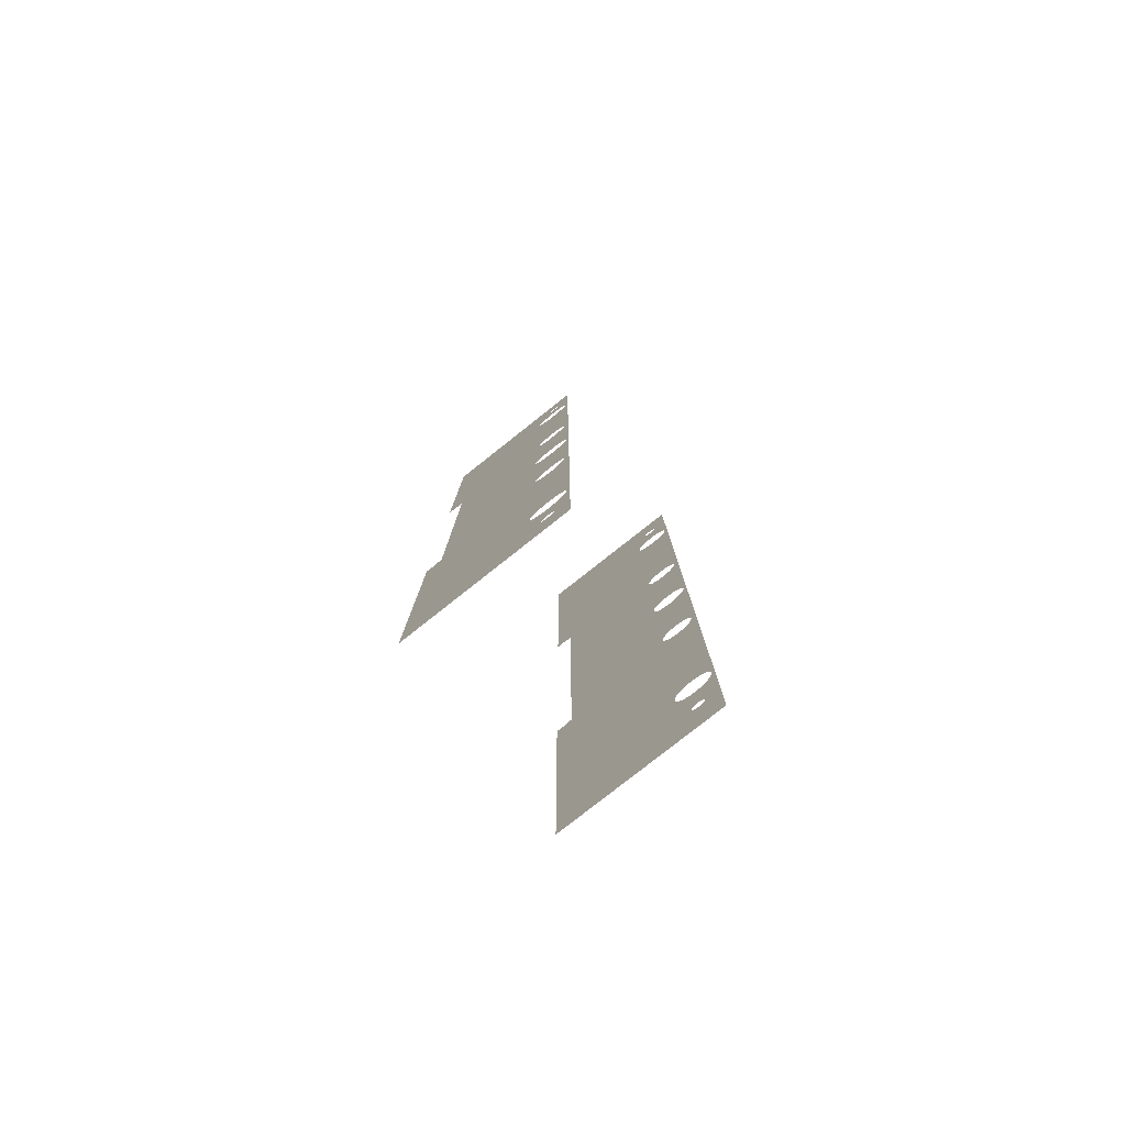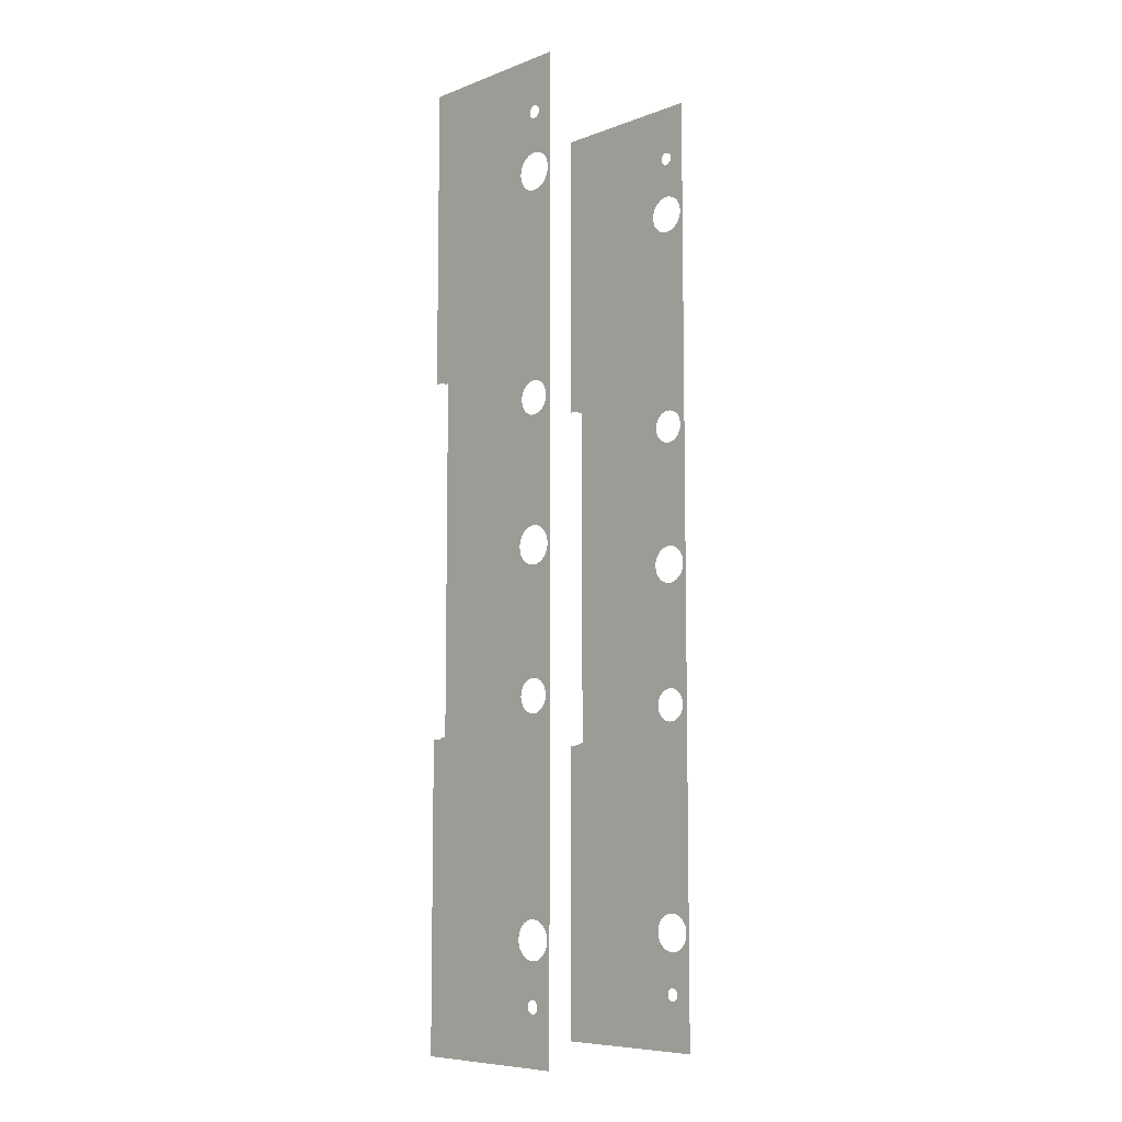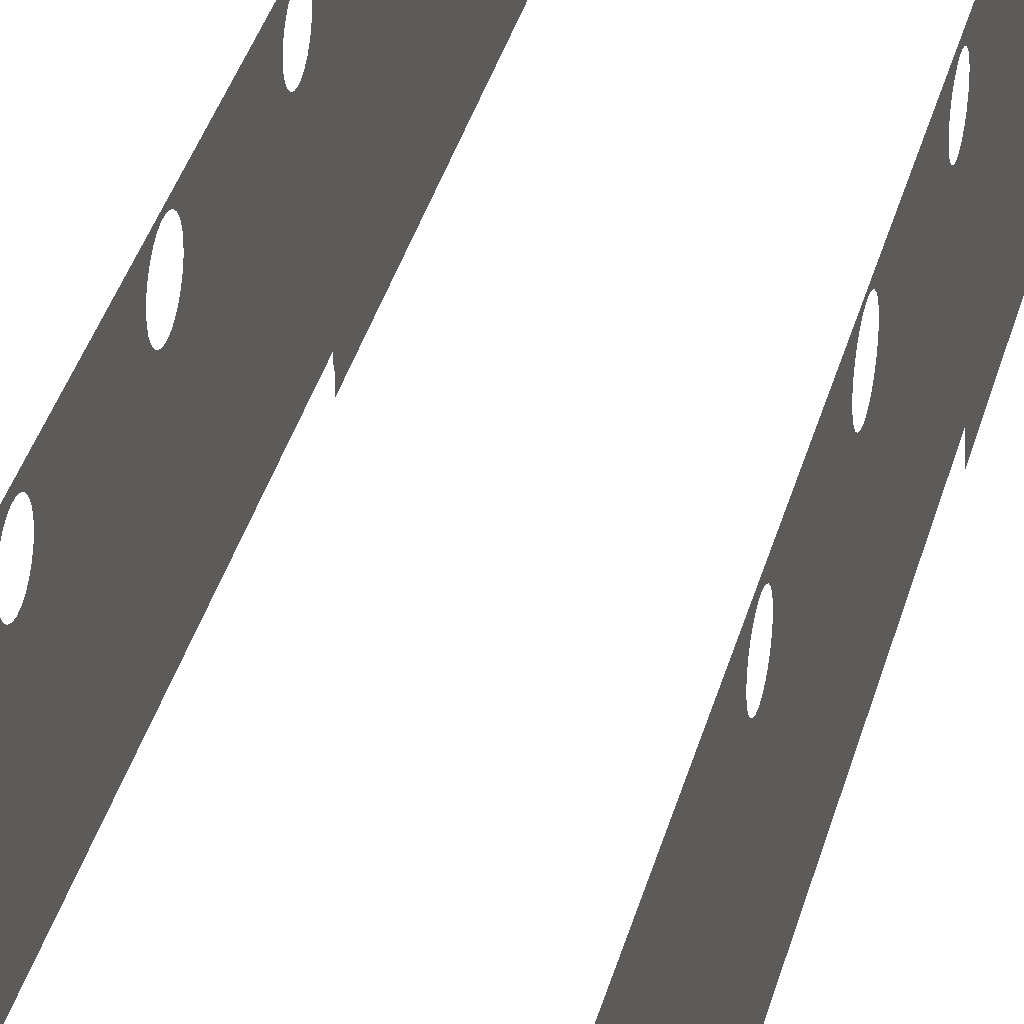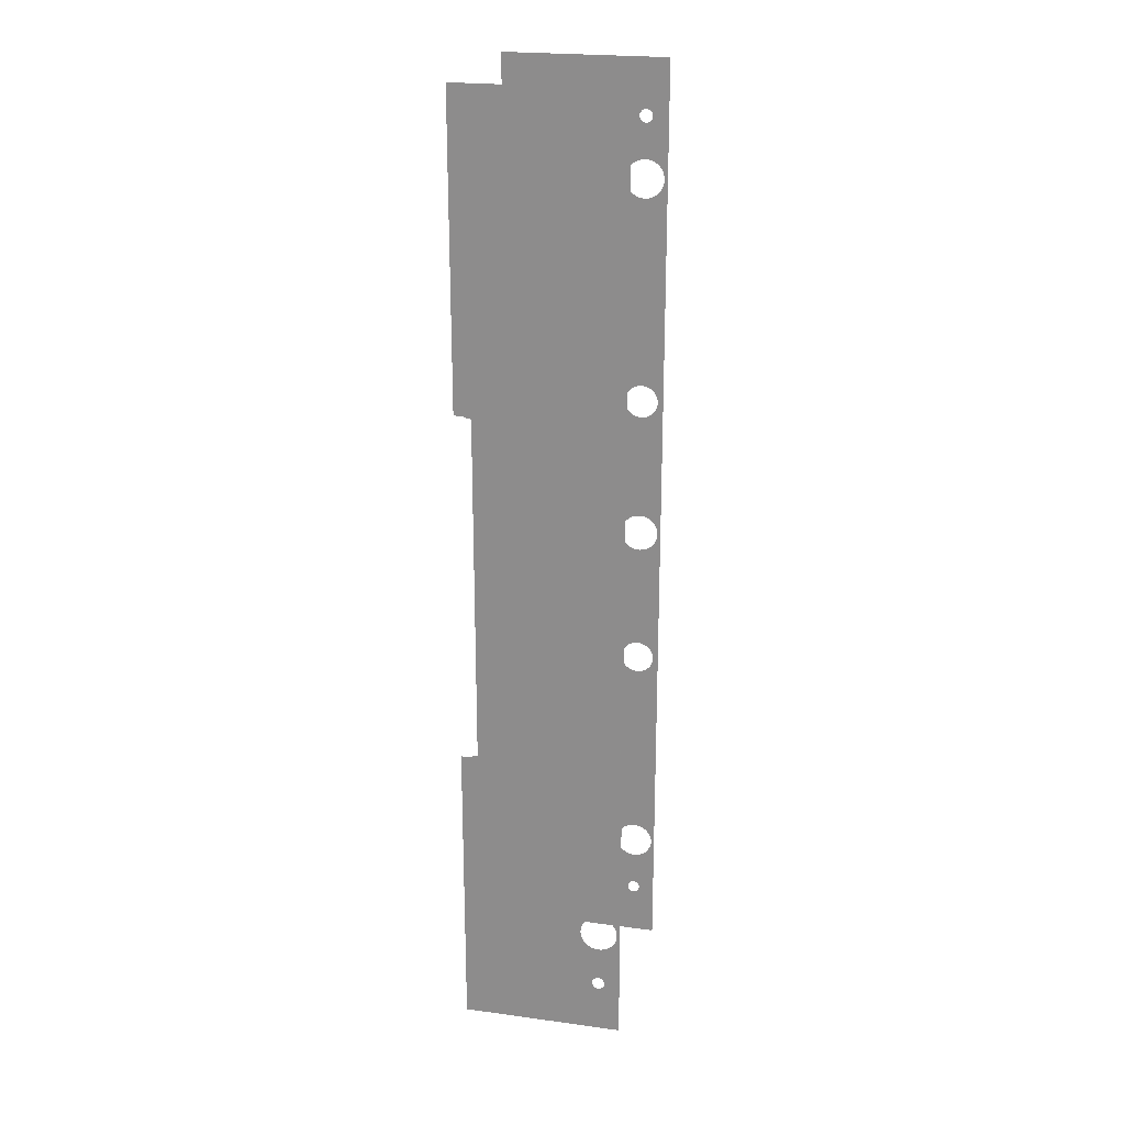
<metadata>
{"format":"obj","ext":"obj","renderer":"f3d","projection":"perspective","resolution":1024,"background":"white","views":[{"elev":-80.0,"azim":-51.7,"up":"+Y"},{"elev":-8.0,"azim":-44.4,"up":"+Y"},{"elev":32.0,"azim":12.9,"up":"+Z"},{"elev":22.8,"azim":-77.0,"up":"+Y"}]}
</metadata>
<code>
v 0.01522 0.02822 0.007824
v 0.01522 0.07616 0.007824
v 0.01522 -0.0283 0.007824
v 0.01522 0.05989 0.02793
v 0.01522 0.06764 0.02921
v 0.01522 -0.0283 0.009133
v 0.01522 -0.02435 0.02829
v 0.01522 -0.05563 0.02843
v 0.01522 -0.05611 0.02793
v 0.01522 -0.02803 0.009809
v 0.01522 0.02795 0.009809
v 0.01522 0.05796 0.02722
v 0.01522 0.02822 0.009133
v 0.01522 0.02785 0.01052
v 0.01522 -0.0007311 0.0273
v 0.01522 0.05496 0.0304
v 0.01522 0.0251 0.03006
v 0.01522 -0.02519 0.03006
v 0.01522 -0.05509 0.0297
v 0.01522 0.01982 0.03006
v 0.01522 0.002915 0.0297
v 0.01522 0.01994 0.02941
v 0.01522 0.02506 0.03072
v 0.01522 -0.001969 0.02793
v 0.01522 0.06695 0.03111
v 0.01522 0.06728 0.03123
v 0.01522 -0.002794 0.02904
v 0.01522 0.01986 0.03072
v 0.01522 0.05961 0.03273
v 0.01522 0.05509 0.03108
v 0.01522 0.05831 0.0332
v 0.01522 -0.02098 0.03237
v 0.01522 -0.06736 0.03123
v 0.01522 0.05899 0.03304
v 0.01522 0.0665 0.03057
v 0.01522 0.06071 0.02904
v 0.01522 0.06037 0.02843
v 0.01522 0.06095 0.0304
v 0.01522 0.06091 0.0297
v 0.01522 0.05931 0.02754
v 0.01522 0.06056 0.03172
v 0.01522 0.06667 0.03088
v 0.01522 0.06083 0.03109
v 0.01522 0.06014 0.03228
v 0.01522 0.06825 0.03088
v 0.01522 0.06797 0.03111
v 0.01522 0.06764 0.03123
v 0.01522 0.06848 0.03022
v 0.01522 0.06842 0.03057
v 0.01522 0.06842 0.02987
v 0.01522 0.06825 0.02957
v 0.01522 0.05865 0.02731
v 0.01522 0.06797 0.02934
v 0.01522 0.06728 0.02921
v 0.01522 0.06695 0.02934
v 0.01522 0.06667 0.02957
v 0.01522 0.06643 0.03022
v 0.01522 0.0665 0.02987
v 0.01522 0.02065 0.02829
v 0.01522 -0.06676 0.02957
v 0.01522 -0.06676 0.03088
v 0.01522 -0.02352 0.03269
v 0.01522 -0.02287 0.03285
v 0.01522 -0.06652 0.03022
v 0.01522 -0.06104 0.0304
v 0.01522 -0.02221 0.03285
v 0.01522 -0.001066 0.03304
v 0.01522 -0.0003891 0.0332
v 0.01522 -0.002914 0.03108
v 0.01522 -0.001386 0.02754
v 0.01522 0.0245 0.03191
v 0.01522 0.02486 0.03135
v 0.01522 0.05536 0.03172
v 0.01522 0.02402 0.03237
v 0.01522 0.05578 0.03228
v 0.01522 0.05631 0.03273
v 0.01522 0.02022 0.0288
v 0.01522 0.002715 0.02904
v 0.01522 -0.02188 0.02766
v 0.01522 0.05501 0.0297
v 0.01522 0.02118 0.0279
v 0.01522 0.001888 0.02793
v 0.01522 0.001307 0.02754
v 0.01522 -0.02793 0.01052
v 0.01522 0.02374 0.0279
v 0.01522 0.05661 0.02754
v 0.01522 -0.002446 0.02843
v 0.01522 -0.0203 0.0288
v 0.01522 -0.02073 0.02829
v 0.01522 -0.02126 0.0279
v 0.01522 -0.002995 0.0297
v 0.01522 -0.0199 0.03006
v 0.01522 -0.003035 0.0304
v 0.01522 0.07616 0.03372
v 0.01522 -0.01994 0.03072
v 0.01522 -0.02014 0.03135
v 0.01522 -0.002639 0.03172
v 0.01522 -0.0205 0.03191
v 0.01522 -0.002223 0.03228
v 0.01522 0.05761 0.0332
v 0.01522 -0.00169 0.03273
v 0.01522 0.0003073 0.0332
v 0.01522 0.02279 0.03285
v 0.01522 0.05693 0.03304
v 0.01522 0.02344 0.03269
v 0.01522 0.02498 0.02941
v 0.01522 0.0247 0.0288
v 0.01522 0.02427 0.02829
v 0.01522 0.05521 0.02904
v 0.01522 0.05555 0.02843
v 0.01522 0.05603 0.02793
v 0.01522 0.02312 0.02766
v 0.01522 0.05727 0.0273
v 0.01522 0.02246 0.02757
v 0.01522 -0.02478 0.0288
v 0.01522 -0.02506 0.02941
v 0.01522 -0.06772 0.02921
v 0.01522 -0.05997 0.02793
v 0.01522 -0.06833 0.03088
v 0.01522 -0.0685 0.03057
v 0.01522 -0.06064 0.03172
v 0.01522 -0.06703 0.03111
v 0.01522 -0.06805 0.03111
v 0.01522 -0.06091 0.03108
v 0.01522 -0.06658 0.03057
v 0.01522 -0.06736 0.02921
v 0.01522 -0.05939 0.02754
v 0.01522 -0.02382 0.0279
v 0.01522 -0.06045 0.02843
v 0.01522 -0.06079 0.02904
v 0.01522 -0.06833 0.02957
v 0.01522 -0.06805 0.02934
v 0.01522 -0.07624 0.007824
v 0.01522 -0.06857 0.03022
v 0.01522 -0.0685 0.02987
v 0.01522 0.0218 0.02766
v 0.01522 0.002367 0.02843
v 0.01522 -0.02002 0.02941
v 0.01522 0.0209 0.03237
v 0.01522 0.001608 0.03273
v 0.01522 0.000986 0.03304
v 0.01522 0.002955 0.0304
v 0.01522 0.002834 0.03109
v 0.01522 0.02148 0.03269
v 0.01522 0.02213 0.03285
v 0.01522 0.02006 0.03135
v 0.01522 -0.02157 0.03269
v 0.01522 -0.07624 0.03372
v 0.01522 0.002142 0.03228
v 0.01522 0.002559 0.03172
v 0.01522 0.02042 0.03191
v 0.01522 -4.004e-05 0.02722
v 0.01522 0.0006528 0.02731
v 0.01522 -0.05804 0.02722
v 0.01522 -0.02254 0.02757
v 0.01522 -0.0232 0.02766
v 0.01522 -0.05873 0.0273
v 0.01522 -0.05529 0.02904
v 0.01522 -0.05544 0.03172
v 0.01522 -0.061 0.0297
v 0.01522 -0.06658 0.02987
v 0.01522 -0.06703 0.02934
v 0.01522 -0.02458 0.03191
v 0.01522 -0.02514 0.03072
v 0.01522 -0.05639 0.03273
v 0.01522 -0.02494 0.03135
v 0.01522 -0.05517 0.03109
v 0.01522 -0.05701 0.03304
v 0.01522 -0.05769 0.0332
v 0.01522 -0.05586 0.03228
v 0.01522 -0.0241 0.03237
v 0.01522 -0.06022 0.03228
v 0.01522 -0.06772 0.03123
v 0.01522 -0.05839 0.0332
v 0.01522 -0.05907 0.03304
v 0.01522 -0.05969 0.03273
v 0.01522 -0.05505 0.0304
v 0.01522 -0.05669 0.02754
v 0.01522 -0.05735 0.02731
v -0.01478 -0.0283 0.009133
v -0.01478 -0.0283 0.007824
v -0.01478 0.02822 0.007824
v -0.01478 0.02822 0.009133
v -0.01478 0.02795 0.009809
v -0.01478 -0.05735 0.0273
v -0.01478 -0.02803 0.009809
v -0.01478 0.0006511 0.0273
v -0.01478 0.02229 0.02758
v -0.01478 -0.07624 0.007824
v -0.01478 -0.02336 0.0277
v -0.01478 -0.02396 0.02799
v -0.01478 -0.05804 0.02722
v -0.01478 0.05661 0.02754
v -0.01478 0.05727 0.02731
v -0.01478 -0.02085 0.03227
v -0.01478 -0.001688 0.03273
v -0.01478 0.01989 0.02957
v -0.01478 0.002714 0.02904
v -0.01478 0.002915 0.0297
v -0.01478 0.01981 0.03022
v -0.01478 -0.05907 0.03304
v -0.01478 0.02359 0.02783
v -0.01478 0.05631 0.03273
v -0.01478 0.02359 0.03262
v -0.01478 -0.05839 0.0332
v -0.01478 -0.07624 0.03372
v -0.01478 -0.05969 0.03273
v -0.01478 -0.06022 0.03228
v -0.01478 -0.06104 0.0304
v -0.01478 -0.06045 0.02843
v -0.01478 -0.05997 0.02793
v -0.01478 -0.06736 0.02921
v -0.01478 -0.06833 0.02957
v -0.01478 -0.05529 0.02904
v -0.01478 -0.02511 0.02957
v -0.01478 -0.02141 0.02783
v -0.01478 -0.001969 0.02793
v -0.01478 0.06728 0.02921
v -0.01478 0.07616 0.007824
v -0.01478 0.06764 0.02921
v -0.01478 0.0665 0.02987
v -0.01478 0.02509 0.03056
v -0.01478 0.06667 0.03088
v -0.01478 0.02415 0.03227
v -0.01478 0.06014 0.03228
v -0.01478 0.06056 0.03172
v -0.01478 0.05961 0.03273
v -0.01478 0.06842 0.03057
v -0.01478 0.06825 0.03088
v -0.01478 0.07616 0.03372
v -0.01478 0.05831 0.0332
v -0.01478 0.05899 0.03304
v -0.01478 0.02164 0.03274
v -0.01478 -0.002222 0.03228
v -0.01478 -0.0204 0.03178
v -0.01478 0.02296 0.02762
v -0.01478 -0.05639 0.03273
v -0.01478 -0.01991 0.03056
v -0.01478 -0.02008 0.0312
v -0.01478 0.02014 0.02895
v -0.01478 0.002366 0.02843
v -0.01478 0.02053 0.02841
v -0.01478 0.001888 0.02793
v -0.01478 0.02104 0.02799
v -0.01478 -0.05509 0.0297
v -0.01478 0.001306 0.02754
v -0.01478 0.02164 0.0277
v -0.01478 0.02785 0.01052
v -0.01478 -0.01991 0.02989
v -0.01478 -0.002995 0.0297
v -0.01478 0.02053 0.03204
v -0.01478 0.0552 0.02904
v -0.01478 0.0246 0.02867
v -0.01478 0.05501 0.0297
v -0.01478 -0.003035 0.0304
v -0.01478 0.02492 0.0312
v -0.01478 0.001609 0.03273
v -0.01478 -0.05701 0.03304
v -0.01478 0.000986 0.03304
v -0.01478 -0.02336 0.03274
v -0.01478 0.0246 0.03178
v -0.01478 0.05578 0.03228
v -0.01478 0.0003091 0.0332
v -0.01478 -0.02486 0.0315
v -0.01478 -0.05544 0.03172
v -0.01478 -0.0007328 0.02731
v -0.01478 -0.001387 0.02754
v -0.01478 -0.02204 0.02762
v -0.01478 -0.05563 0.02843
v -0.01478 -0.02486 0.02895
v -0.01478 0.06037 0.02843
v -0.01478 0.06071 0.02904
v -0.01478 0.06764 0.03123
v -0.01478 0.06728 0.03123
v -0.01478 0.06848 0.03022
v -0.01478 0.06797 0.03111
v -0.01478 0.06695 0.03111
v -0.01478 0.06643 0.03022
v -0.01478 0.06083 0.03108
v -0.01478 0.0665 0.03057
v -0.01478 0.06095 0.0304
v -0.01478 0.06667 0.02957
v -0.01478 0.06695 0.02934
v -0.01478 0.06091 0.0297
v -0.01478 0.05989 0.02793
v -0.01478 0.06825 0.02957
v -0.01478 0.05865 0.0273
v -0.01478 0.05931 0.02754
v -0.01478 0.06797 0.02934
v -0.01478 0.06842 0.02987
v -0.01478 -0.06091 0.03109
v -0.01478 -0.06676 0.03088
v -0.01478 -0.06703 0.03111
v -0.01478 -0.06658 0.03057
v -0.01478 -0.06064 0.03172
v -0.01478 -0.06736 0.03123
v -0.01478 -0.06805 0.03111
v -0.01478 -0.06772 0.03123
v -0.01478 -0.0685 0.03057
v -0.01478 -0.06857 0.03022
v -0.01478 -0.06833 0.03088
v -0.01478 -0.05873 0.02731
v -0.01478 -0.05939 0.02754
v -0.01478 -0.0685 0.02987
v -0.01478 -0.06703 0.02934
v -0.01478 -0.0608 0.02904
v -0.01478 -0.06805 0.02934
v -0.01478 -0.06772 0.02921
v -0.01478 -0.061 0.0297
v -0.01478 -0.06676 0.02957
v -0.01478 -0.06652 0.03022
v -0.01478 -0.06658 0.02987
v -0.01478 -0.002795 0.02904
v -0.01478 -0.002447 0.02843
v -0.01478 -0.05505 0.0304
v -0.01478 -0.02447 0.02841
v -0.01478 -0.0204 0.02867
v -0.01478 -0.02008 0.02925
v -0.01478 -0.05669 0.02754
v -0.01478 -0.05611 0.02793
v -0.01478 -0.02085 0.02818
v -0.01478 -0.02271 0.02758
v -0.01478 -4.004e-05 0.02722
v -0.01478 -0.02793 0.01052
v -0.01478 -0.002639 0.03172
v -0.01478 -0.002914 0.03109
v -0.01478 -0.02204 0.03283
v -0.01478 -0.02141 0.03262
v -0.01478 -0.001066 0.03304
v -0.01478 -0.0003873 0.0332
v -0.01478 -0.05769 0.0332
v -0.01478 -0.02271 0.03287
v -0.01478 -0.05586 0.03228
v -0.01478 -0.02447 0.03204
v -0.01478 -0.02396 0.03246
v -0.01478 -0.02511 0.03088
v -0.01478 -0.02519 0.03022
v -0.01478 -0.05517 0.03108
v -0.01478 0.002955 0.0304
v -0.01478 0.002834 0.03108
v -0.01478 0.05555 0.02843
v -0.01478 0.05796 0.02722
v -0.01478 0.02415 0.02818
v -0.01478 0.05603 0.02793
v -0.01478 0.05509 0.03109
v -0.01478 0.05496 0.0304
v -0.01478 0.02492 0.02925
v -0.01478 0.02509 0.02989
v -0.01478 0.05536 0.03172
v -0.01478 0.05761 0.0332
v -0.01478 0.02296 0.03283
v -0.01478 0.05693 0.03304
v -0.01478 0.02229 0.03287
v -0.01478 0.02104 0.03246
v -0.01478 0.002143 0.03228
v -0.01478 0.002559 0.03172
v -0.01478 0.01989 0.03088
v -0.01478 0.02014 0.0315
f 13 1 2
f 6 133 3
f 54 4 5
f 10 133 6
f 7 8 9
f 10 84 133
f 12 114 14
f 14 11 2
f 114 12 113
f 2 11 13
f 2 12 14
f 152 15 155
f 16 17 80
f 116 18 19
f 20 21 22
f 23 30 72
f 24 90 70
f 105 74 76
f 25 26 43
f 87 27 88
f 146 143 28
f 34 29 94
f 16 30 23
f 94 100 31
f 98 99 32
f 33 172 173
f 94 31 34
f 94 29 44
f 35 38 57
f 38 35 43
f 36 37 54
f 38 39 57
f 48 50 94
f 37 4 54
f 12 2 52
f 53 94 51
f 43 35 42
f 4 40 5
f 26 41 43
f 42 25 43
f 44 26 47
f 41 26 44
f 44 47 94
f 45 94 46
f 94 47 46
f 94 49 48
f 94 45 49
f 52 5 40
f 50 51 94
f 55 56 36
f 94 53 2
f 52 2 5
f 2 53 5
f 36 54 55
f 58 39 56
f 36 56 39
f 57 39 58
f 14 114 152
f 82 59 137
f 177 164 167
f 130 162 126
f 130 160 162
f 124 125 65
f 60 160 161
f 105 76 104
f 124 122 61
f 62 63 168
f 64 65 125
f 121 122 124
f 147 67 66
f 66 67 68
f 93 69 95
f 90 79 70
f 20 28 142
f 71 72 73
f 74 75 76
f 77 22 78
f 79 15 70
f 15 79 155
f 107 108 110
f 106 109 80
f 81 82 83
f 155 84 152
f 85 112 86
f 111 108 85
f 17 106 80
f 89 87 88
f 24 89 90
f 100 103 104
f 138 27 91
f 92 138 91
f 92 93 95
f 94 68 102
f 69 96 95
f 69 97 96
f 71 75 74
f 96 97 98
f 98 97 99
f 100 94 102
f 101 32 99
f 102 145 103
f 104 103 105
f 72 30 73
f 71 73 75
f 23 17 16
f 106 107 109
f 110 108 111
f 109 107 110
f 111 85 86
f 86 112 113
f 114 113 112
f 115 116 158
f 117 118 126
f 119 148 120
f 148 134 120
f 121 33 122
f 173 148 123
f 148 119 123
f 33 121 172
f 124 61 125
f 65 64 160
f 126 118 129
f 127 118 117
f 128 9 178
f 129 130 126
f 127 117 157
f 131 148 132
f 132 133 117
f 154 133 84
f 148 133 132
f 134 148 135
f 148 131 135
f 14 152 84
f 153 114 136
f 77 78 137
f 87 89 24
f 150 146 151
f 138 88 27
f 22 21 78
f 149 139 140
f 93 92 91
f 21 20 142
f 141 140 144
f 142 28 143
f 144 145 141
f 143 146 150
f 102 141 145
f 139 149 151
f 147 101 67
f 101 147 32
f 140 139 144
f 169 148 174
f 68 63 66
f 94 148 68
f 103 100 102
f 149 150 151
f 59 82 81
f 77 137 59
f 81 83 136
f 114 153 152
f 136 83 153
f 84 155 154
f 179 155 156
f 117 133 157
f 133 154 157
f 19 158 116
f 159 167 166
f 160 64 161
f 60 162 160
f 170 163 171
f 177 18 164
f 62 165 171
f 62 168 165
f 166 167 164
f 168 63 169
f 170 159 163
f 165 170 171
f 176 148 172
f 173 172 148
f 174 148 175
f 148 176 175
f 148 169 68
f 63 68 169
f 159 166 163
f 177 19 18
f 158 8 115
f 7 9 128
f 115 8 7
f 128 178 156
f 155 179 154
f 156 178 179
f 189 180 181
f 308 212 211
f 219 182 183
f 183 184 219
f 219 248 342
f 184 248 219
f 190 185 319
f 324 186 189
f 187 247 188
f 189 186 180
f 190 319 191
f 189 192 324
f 250 313 318
f 202 193 236
f 325 239 235
f 236 194 342
f 195 328 196
f 197 198 199
f 293 296 291
f 339 200 199
f 200 197 199
f 201 207 206
f 284 283 272
f 344 193 202
f 206 331 205
f 203 224 204
f 206 205 201
f 206 207 208
f 294 209 311
f 209 294 291
f 306 210 212
f 209 309 311
f 210 211 212
f 192 189 302
f 307 206 213
f 214 215 270
f 267 216 217
f 271 218 285
f 219 342 287
f 287 220 219
f 284 278 221
f 221 282 284
f 348 222 346
f 223 279 277
f 280 278 281
f 203 262 224
f 225 274 226
f 227 230 225
f 228 229 230
f 231 230 232
f 230 227 232
f 230 231 350
f 257 233 354
f 234 235 195
f 235 234 325
f 198 197 240
f 193 194 236
f 237 260 335
f 238 239 326
f 254 252 347
f 240 241 198
f 241 242 243
f 247 246 244
f 245 215 214
f 187 246 247
f 324 323 248
f 318 249 250
f 355 251 356
f 347 252 253
f 348 346 254
f 255 250 249
f 345 222 256
f 259 233 257
f 258 260 237
f 349 345 256
f 233 259 353
f 260 258 331
f 261 262 349
f 261 224 262
f 206 263 330
f 206 230 263
f 350 263 230
f 195 196 234
f 206 330 331
f 255 238 326
f 245 315 337
f 264 265 334
f 245 337 215
f 267 266 268
f 267 268 216
f 266 323 268
f 270 316 269
f 214 270 269
f 190 322 185
f 271 272 218
f 283 218 272
f 273 274 225
f 230 275 228
f 223 280 279
f 226 277 279
f 273 230 276
f 230 229 276
f 225 230 273
f 226 274 277
f 281 278 284
f 279 280 281
f 282 283 284
f 220 288 285
f 285 218 220
f 286 230 289
f 220 287 288
f 230 219 289
f 219 220 289
f 275 230 290
f 230 286 290
f 211 303 308
f 304 206 300
f 291 292 293
f 294 292 291
f 296 295 291
f 208 296 298
f 295 296 208
f 208 298 206
f 301 206 297
f 206 298 297
f 206 299 300
f 206 301 299
f 302 308 303
f 304 213 206
f 305 310 306
f 206 307 189
f 302 189 308
f 189 307 308
f 306 212 305
f 312 309 310
f 306 310 309
f 311 309 312
f 313 314 317
f 336 315 338
f 316 191 320
f 320 269 316
f 313 317 318
f 322 268 323
f 191 319 320
f 321 314 217
f 324 192 322
f 322 192 185
f 323 324 322
f 216 321 217
f 321 317 314
f 249 238 255
f 325 326 239
f 237 335 333
f 331 332 260
f 329 328 327
f 328 329 196
f 332 330 327
f 329 327 330
f 331 330 332
f 265 333 334
f 335 334 333
f 265 264 338
f 315 336 337
f 338 264 336
f 341 343 253
f 357 339 340
f 244 243 242
f 242 241 240
f 341 253 252
f 188 236 342
f 244 246 243
f 343 344 202
f 248 323 188
f 188 323 187
f 342 248 188
f 343 341 344
f 345 346 222
f 347 348 254
f 349 256 261
f 259 263 353
f 352 204 351
f 204 352 203
f 353 350 351
f 352 351 350
f 263 350 353
f 355 354 251
f 354 355 257
f 251 358 356
f 357 340 358
f 356 358 340
f 339 357 200

</code>
